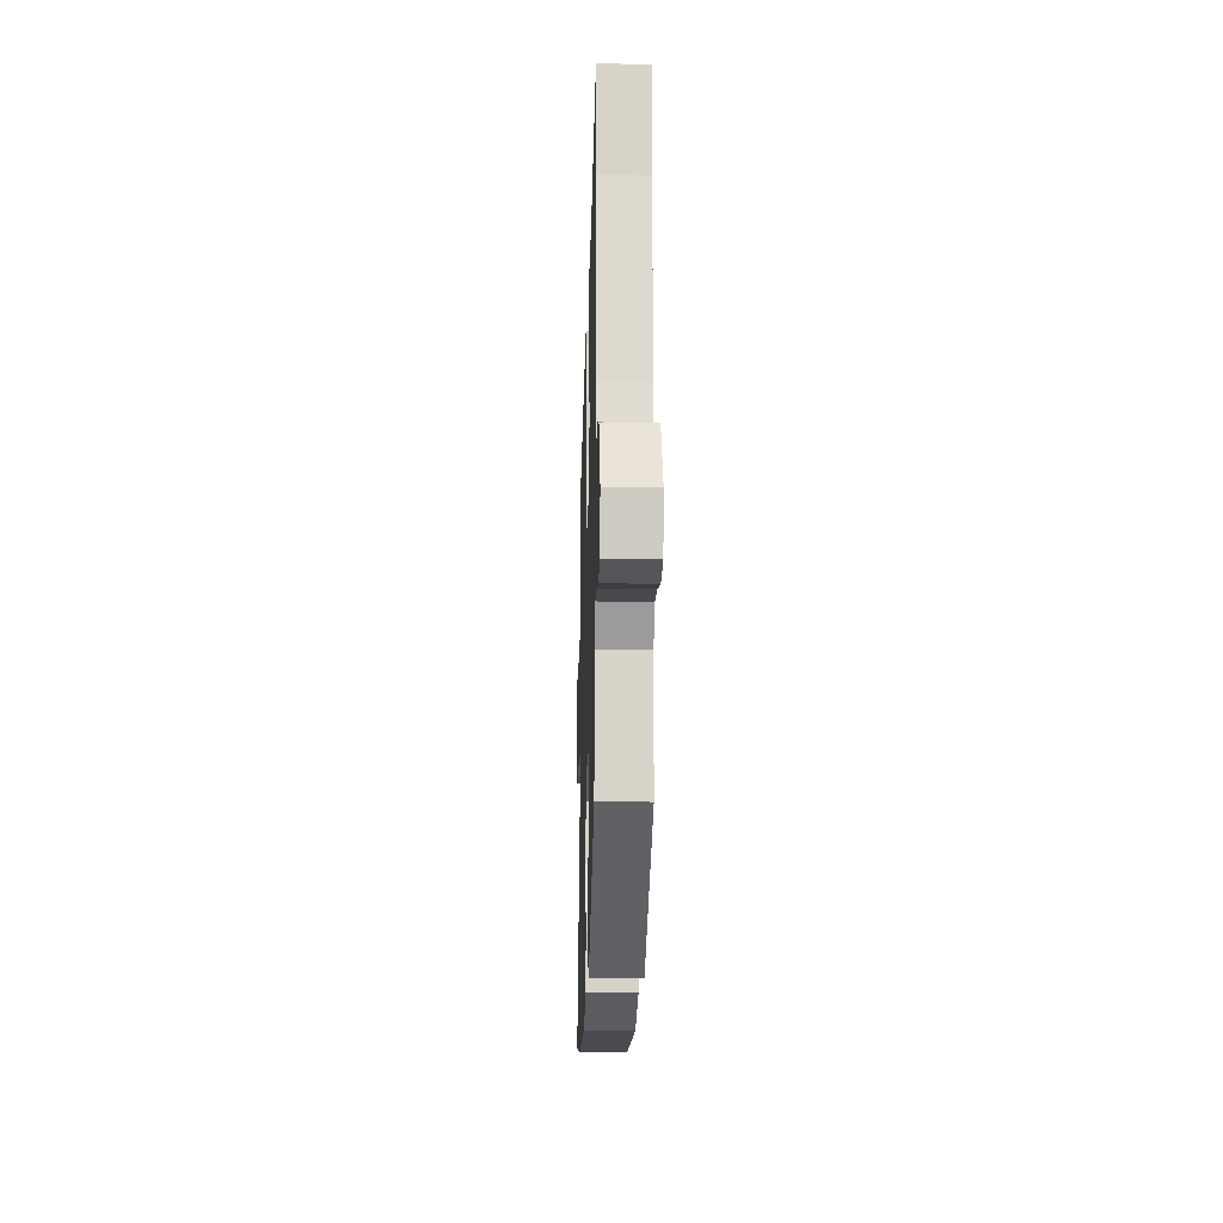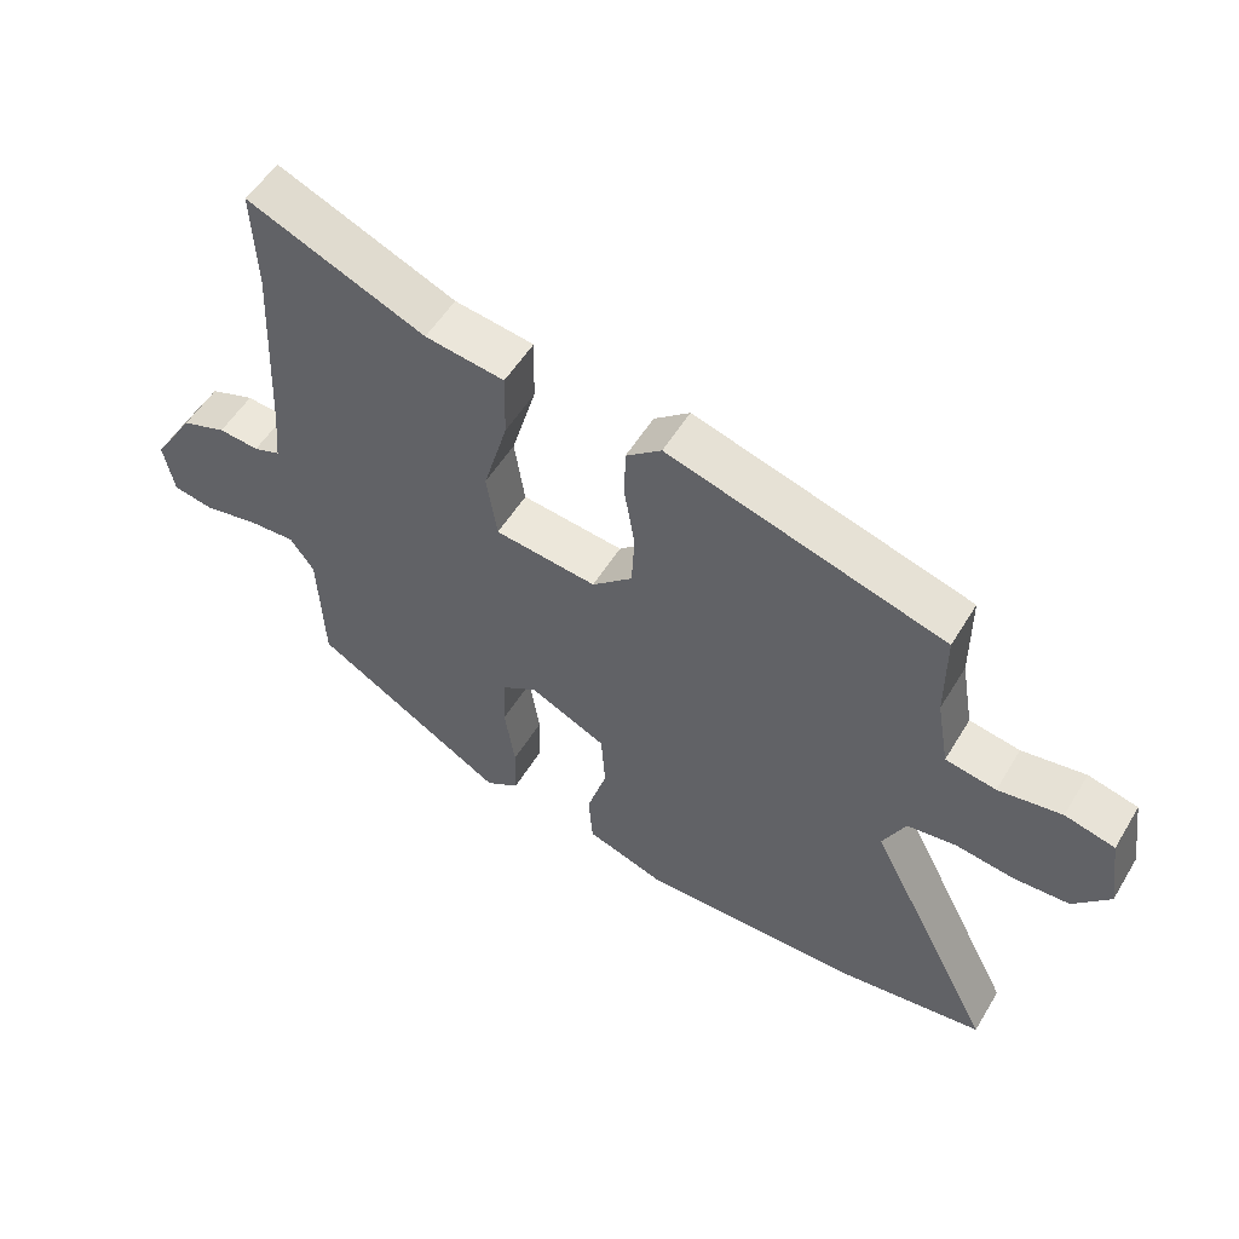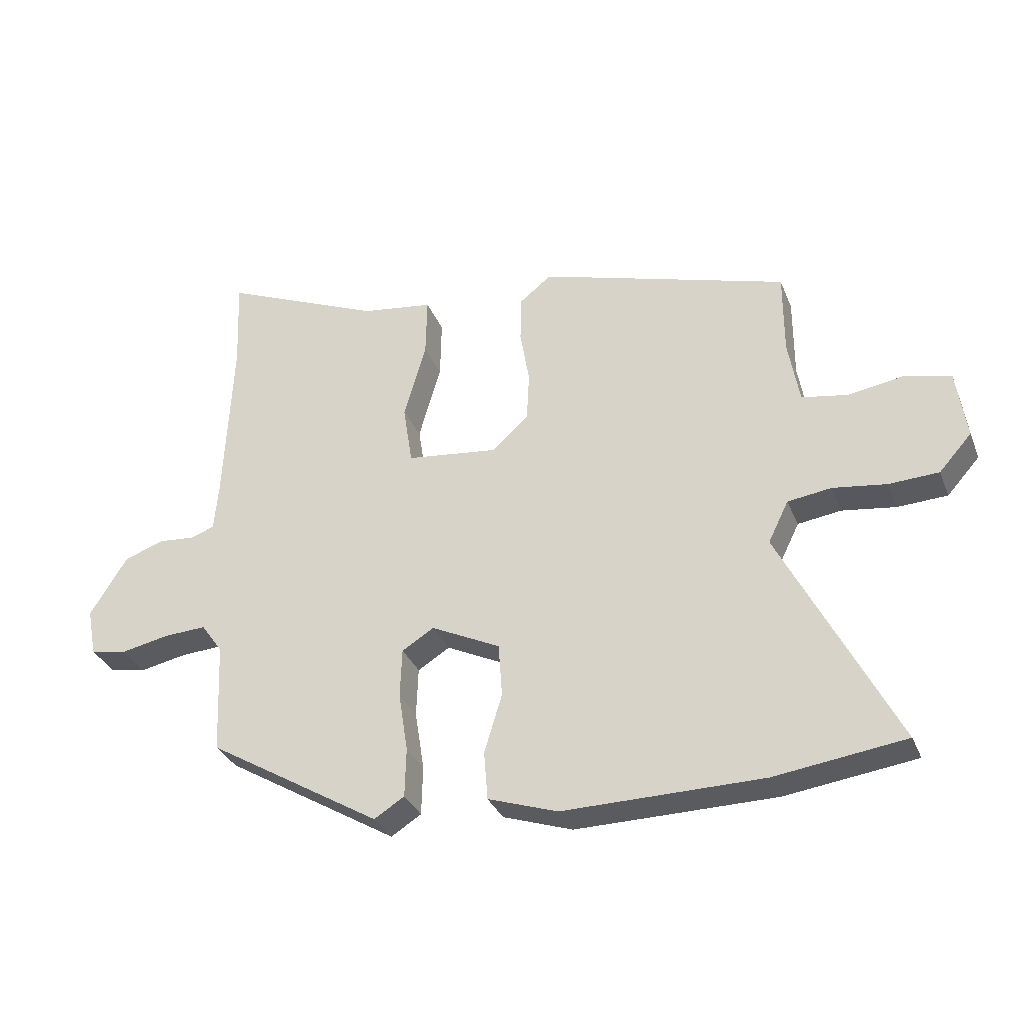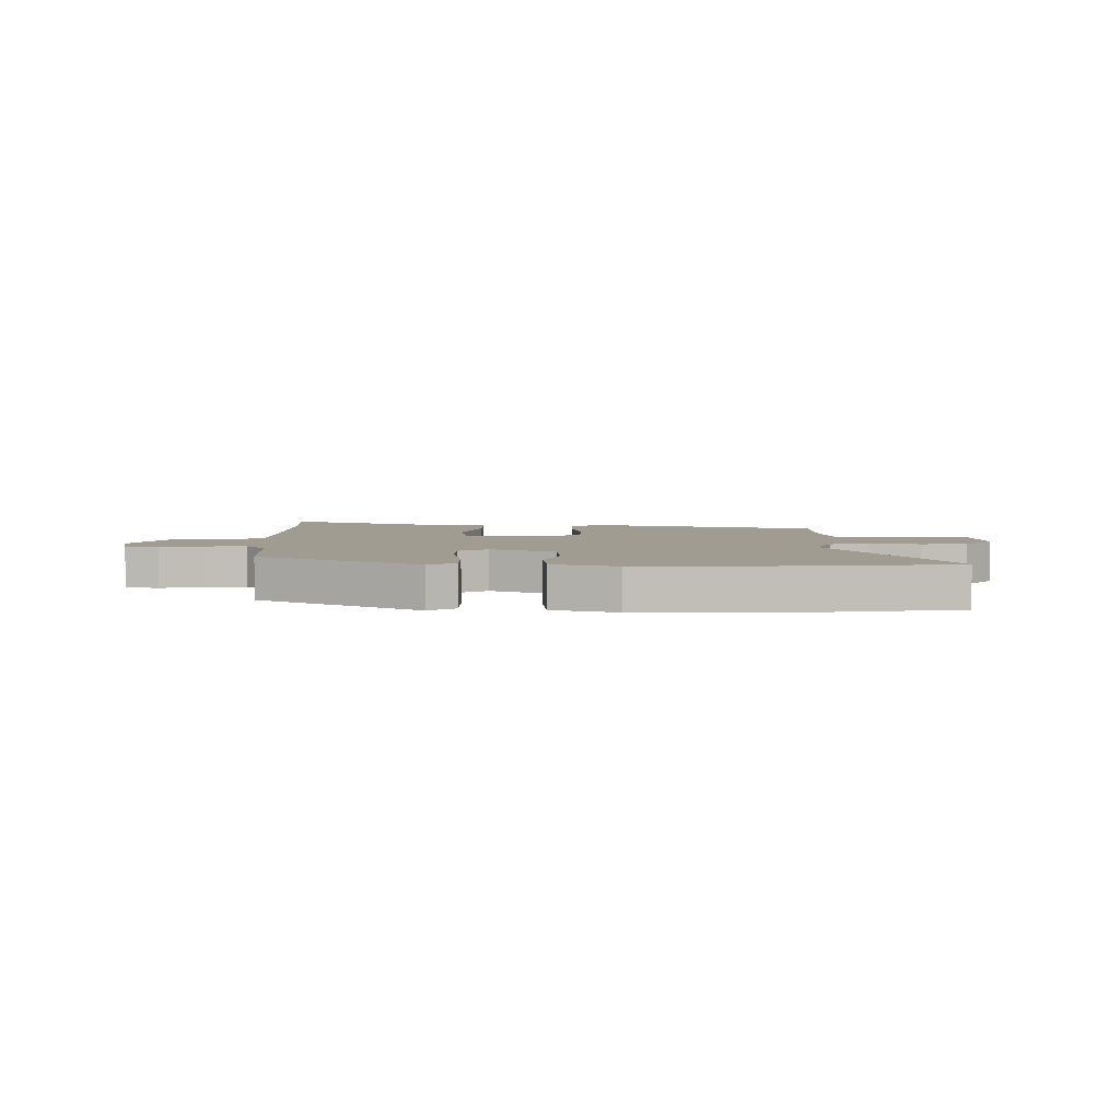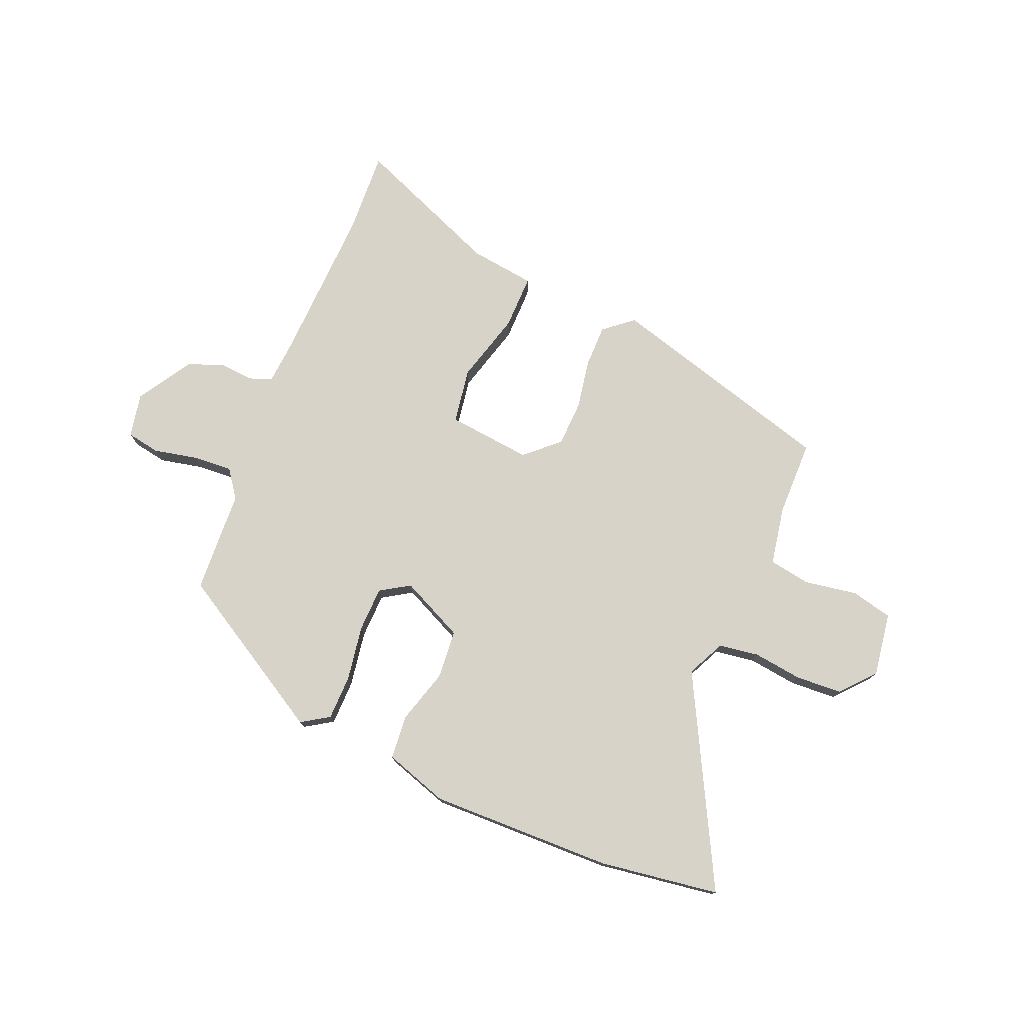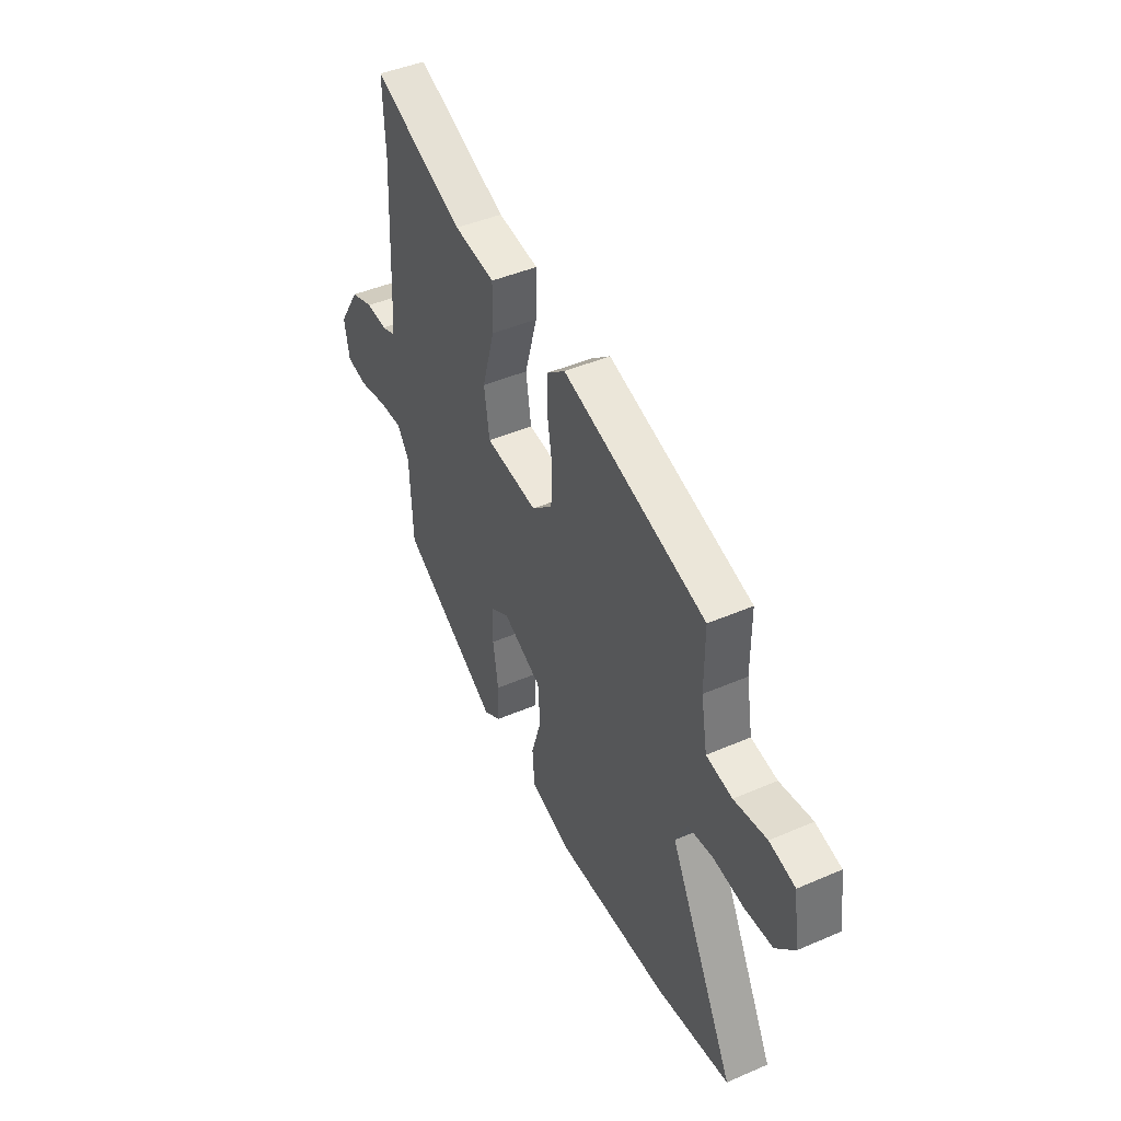
<metadata>
{"format":"obj","ext":"obj","renderer":"f3d","projection":"perspective","resolution":1024,"background":"white","views":[{"elev":-15.3,"azim":88.3,"up":"+Z"},{"elev":53.8,"azim":-149.4,"up":"+Z"},{"elev":-32.2,"azim":-160.3,"up":"+Z"},{"elev":4.5,"azim":179.2,"up":"+Y"},{"elev":76.3,"azim":-157.9,"up":"+Y"},{"elev":44.4,"azim":-116.8,"up":"+Z"}]}
</metadata>
<code>
v 0.478 0.07 -0.312
v 0.196 0.07 -0.481
v 0.147 0.07 -0.45
v 0.145 0.07 -0.37
v 0.16 0.07 -0.273
v 0.157 0.07 -0.193
v 0.105 0.07 -0.161
v -0.007 0.07 -0.215
v -0.013 0.07 -0.302
v 0.016 0.07 -0.397
v 0.01 0.07 -0.476
v -0.103 0.07 -0.514
v -0.427 0.07 -0.51
v -0.639 0.07 -0.481
v -0.452 0.07 -0.114
v -0.485 0.07 -0.047
v -0.556 0.07 -0.037
v -0.643 0.07 -0.049
v -0.724 0.07 -0.045
v -0.777 0.07 0.014
v -0.761 0.07 0.127
v -0.688 0.07 0.145
v -0.595 0.07 0.13
v -0.521 0.07 0.143
v -0.503 0.07 0.247
v -0.503 0.07 0.381
v -0.098 0.07 0.5
v -0.046 0.07 0.458
v -0.045 0.07 0.383
v -0.06 0.07 0.294
v -0.056 0.07 0.213
v 0.003 0.07 0.16
v 0.152 0.07 0.177
v 0.167 0.07 0.275
v 0.131 0.07 0.4
v 0.129 0.07 0.497
v 0.245 0.07 0.513
v 0.505 0.07 0.622
v 0.499 0.07 0.474
v 0.512 0.07 0.197
v 0.519 0.07 0.117
v 0.558 0.07 0.103
v 0.617 0.07 0.108
v 0.682 0.07 0.085
v 0.743 0.07 -0.012
v 0.728 0.07 -0.09
v 0.669 0.07 -0.101
v 0.591 0.07 -0.085
v 0.521 0.07 -0.081
v 0.486 0.07 -0.13
v 0.478 0 -0.312
v 0.196 0 -0.481
v 0.147 0 -0.45
v 0.145 0 -0.37
v 0.16 0 -0.273
v 0.157 0 -0.193
v 0.105 0 -0.161
v -0.007 0 -0.215
v -0.013 0 -0.302
v 0.016 0 -0.397
v 0.01 0 -0.476
v -0.103 0 -0.514
v -0.427 0 -0.51
v -0.639 0 -0.481
v -0.452 0 -0.114
v -0.485 0 -0.047
v -0.556 0 -0.037
v -0.643 0 -0.049
v -0.724 0 -0.045
v -0.777 0 0.014
v -0.761 0 0.127
v -0.688 0 0.145
v -0.595 0 0.13
v -0.521 0 0.143
v -0.503 0 0.247
v -0.503 0 0.381
v -0.098 0 0.5
v -0.046 0 0.458
v -0.045 0 0.383
v -0.06 0 0.294
v -0.056 0 0.213
v 0.003 0 0.16
v 0.152 0 0.177
v 0.167 0 0.275
v 0.131 0 0.4
v 0.129 0 0.497
v 0.245 0 0.513
v 0.505 0 0.622
v 0.499 0 0.474
v 0.512 0 0.197
v 0.519 0 0.117
v 0.558 0 0.103
v 0.617 0 0.108
v 0.682 0 0.085
v 0.743 0 -0.012
v 0.728 0 -0.09
v 0.669 0 -0.101
v 0.591 0 -0.085
v 0.521 0 -0.081
v 0.486 0 -0.13
f 45 46 47 48
f 45 48 49
f 42 43 44 45
f 41 42 45 49
f 40 41 49 50
f 37 38 39
f 37 39 40 50
f 34 35 36 37
f 33 34 37 50
f 27 28 29 30
f 25 26 27 30
f 24 25 30 31
f 23 24 31 32
f 21 22 23
f 20 21 23
f 17 18 19 20
f 16 17 20 23
f 12 13 14 15
f 12 15 16
f 9 10 11 12
f 8 9 12 16
f 7 8 16 23
f 2 3 4 5
f 2 5 6
f 1 2 6
f 32 33 50 1
f 7 23 32 1
f 1 6 7
f 98 97 96 95
f 99 98 95
f 95 94 93 92
f 99 95 92 91
f 100 99 91 90
f 89 88 87
f 100 90 89 87
f 87 86 85 84
f 100 87 84 83
f 80 79 78 77
f 80 77 76 75
f 81 80 75 74
f 82 81 74 73
f 73 72 71
f 73 71 70
f 70 69 68 67
f 73 70 67 66
f 65 64 63 62
f 66 65 62
f 62 61 60 59
f 66 62 59 58
f 73 66 58 57
f 55 54 53 52
f 56 55 52
f 56 52 51
f 51 100 83 82
f 51 82 73 57
f 57 56 51
f 1 51 52 2
f 2 52 53 3
f 3 53 54 4
f 4 54 55 5
f 5 55 56 6
f 6 56 57 7
f 7 57 58 8
f 8 58 59 9
f 9 59 60 10
f 10 60 61 11
f 11 61 62 12
f 12 62 63 13
f 13 63 64 14
f 14 64 65 15
f 15 65 66 16
f 16 66 67 17
f 17 67 68 18
f 18 68 69 19
f 19 69 70 20
f 20 70 71 21
f 21 71 72 22
f 22 72 73 23
f 23 73 74 24
f 24 74 75 25
f 25 75 76 26
f 26 76 77 27
f 27 77 78 28
f 28 78 79 29
f 29 79 80 30
f 30 80 81 31
f 31 81 82 32
f 32 82 83 33
f 33 83 84 34
f 34 84 85 35
f 35 85 86 36
f 36 86 87 37
f 37 87 88 38
f 38 88 89 39
f 39 89 90 40
f 40 90 91 41
f 41 91 92 42
f 42 92 93 43
f 43 93 94 44
f 44 94 95 45
f 45 95 96 46
f 46 96 97 47
f 47 97 98 48
f 48 98 99 49
f 49 99 100 50
f 50 100 51 1

</code>
